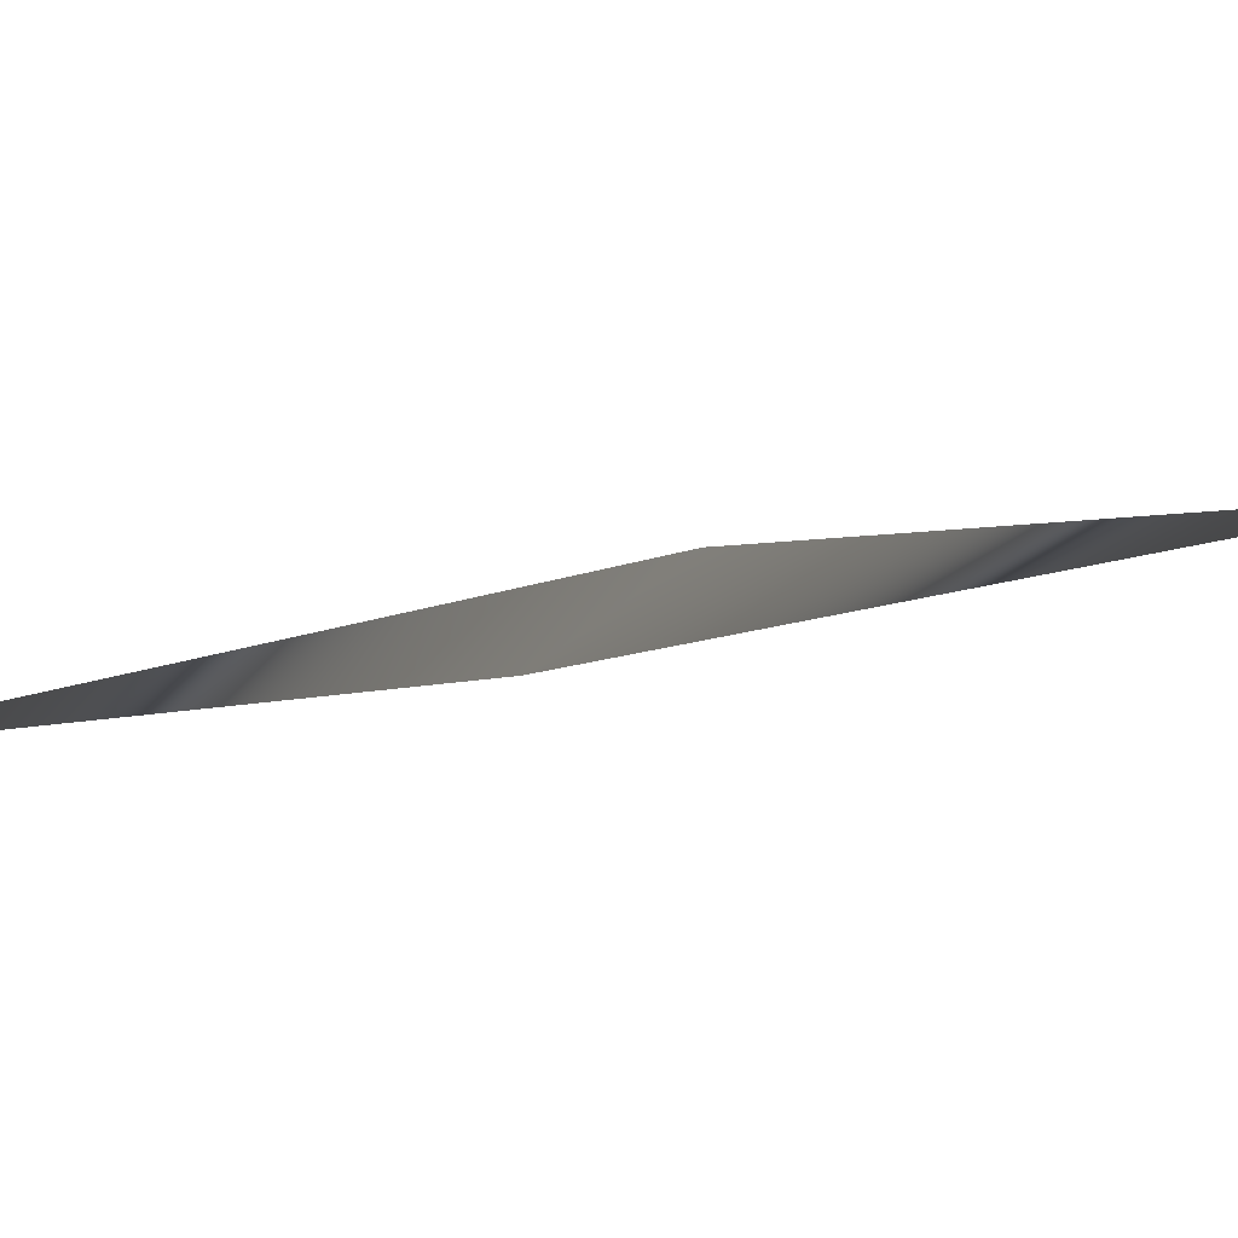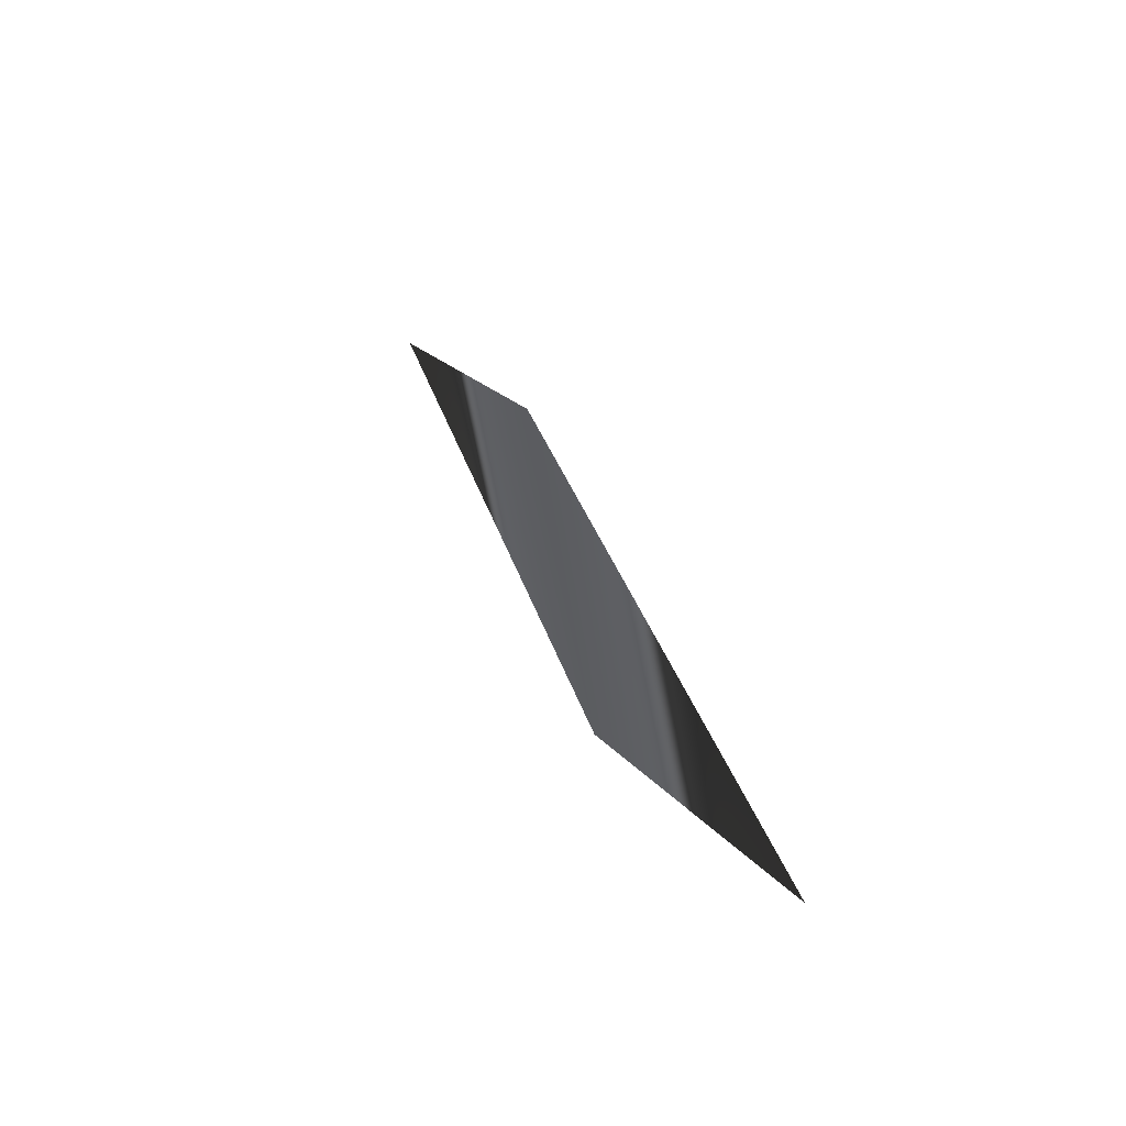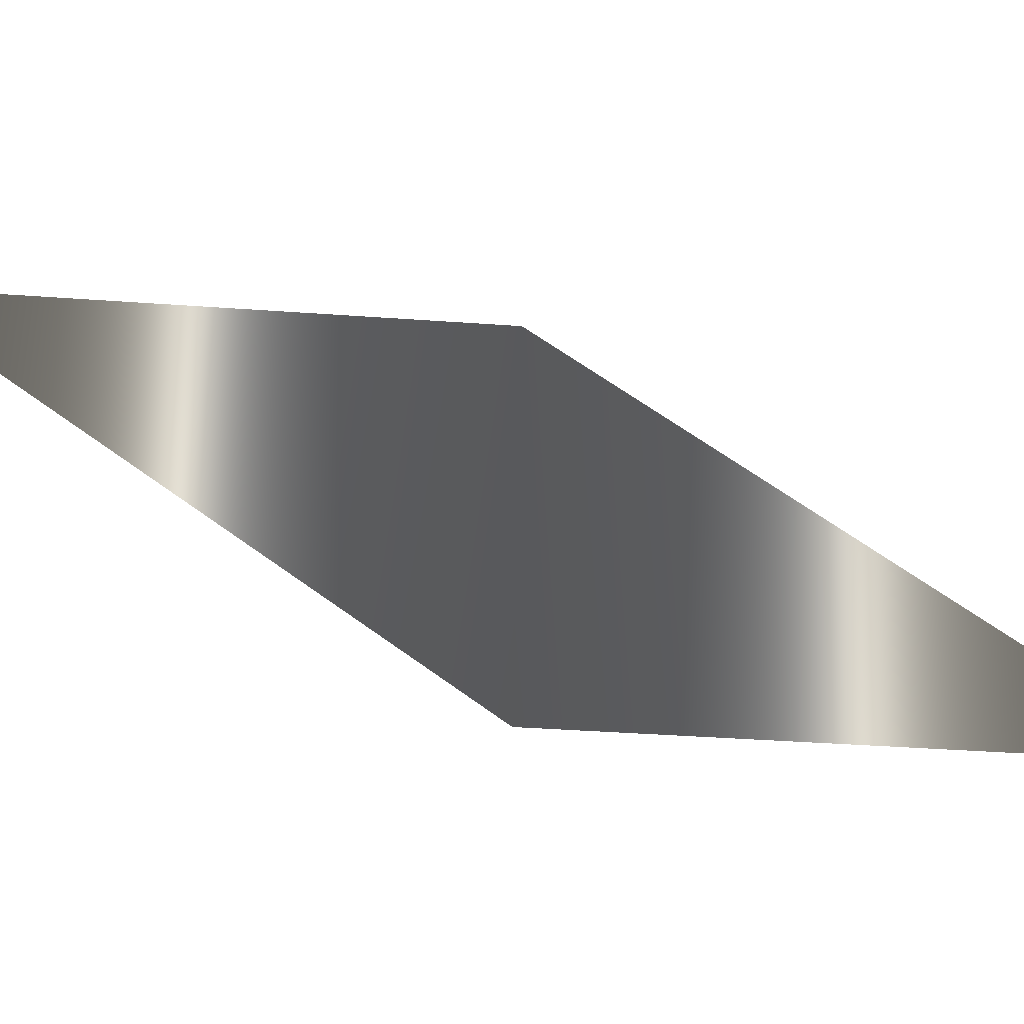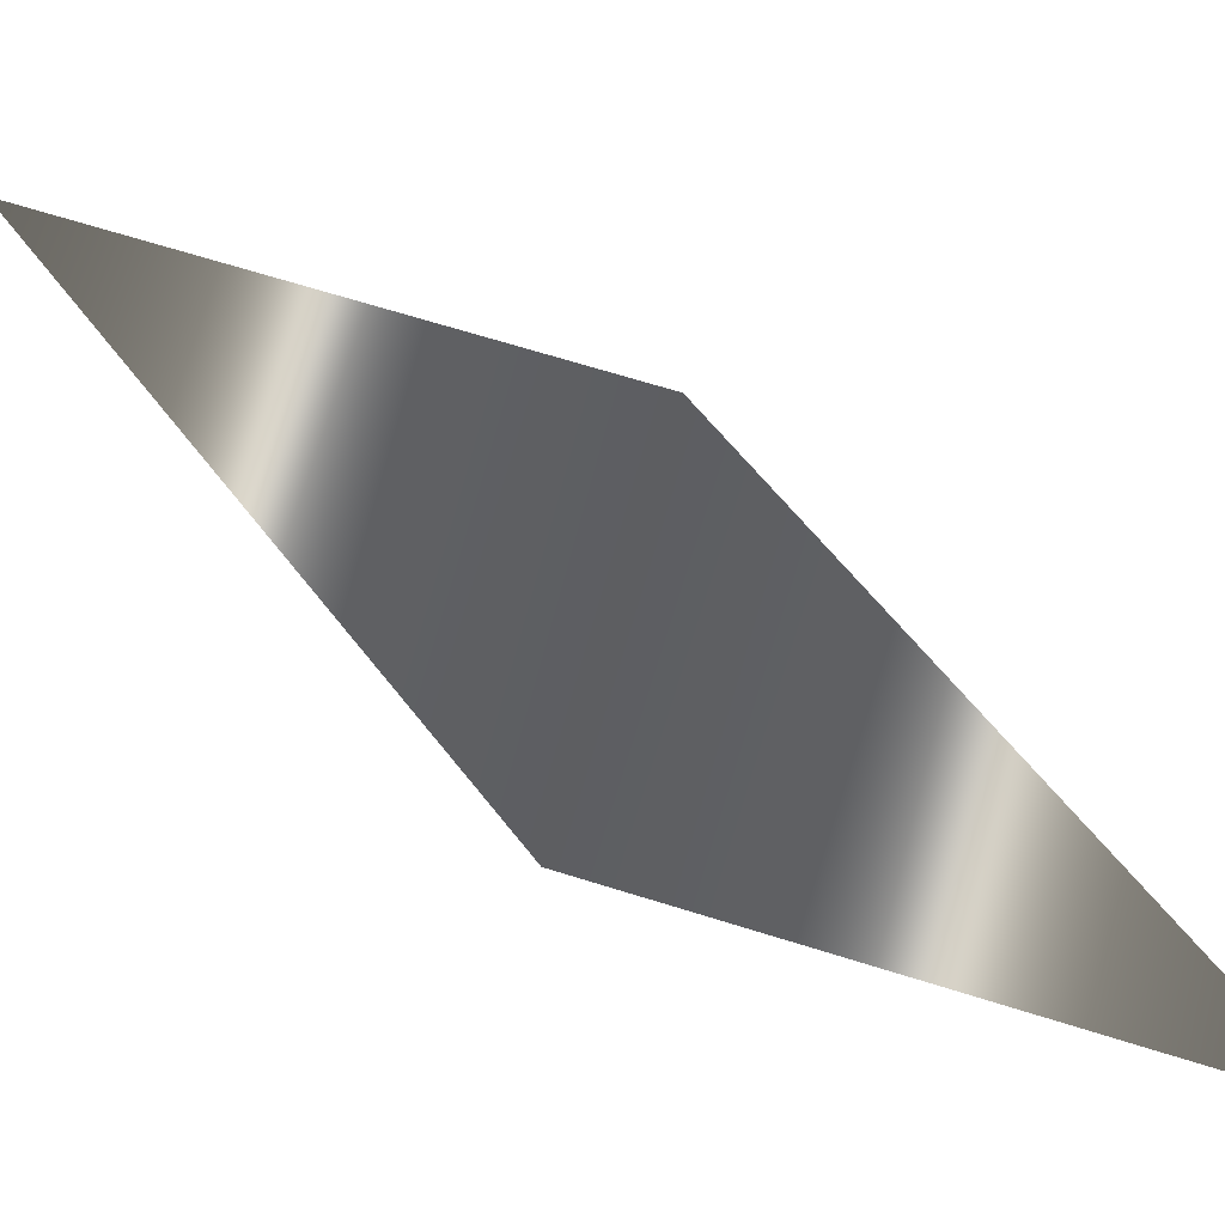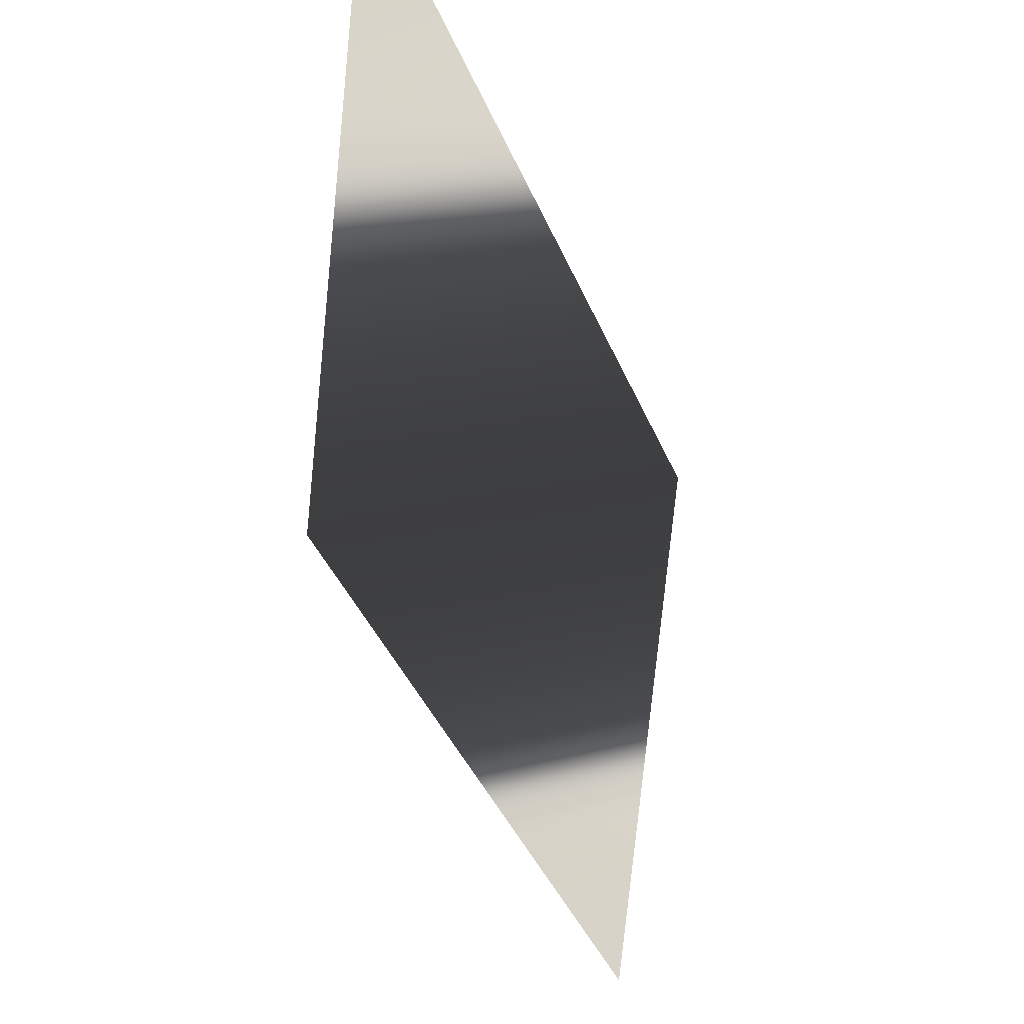
<metadata>
{"format":"obj","ext":"obj","renderer":"f3d","projection":"perspective","resolution":1024,"background":"white","views":[{"elev":14.7,"azim":-64.3,"up":"+Y"},{"elev":-34.9,"azim":-113.9,"up":"+Z"},{"elev":42.4,"azim":141.1,"up":"+Y"},{"elev":46.6,"azim":158.0,"up":"+Y"},{"elev":-57.9,"azim":-139.2,"up":"+Y"}]}
</metadata>
<code>
o mesh0
v 340.8 -327.4 -655.1
v 340.7 -327.3 -655
v 340.6 -327.4 -655.2
v 340.8 -327.3 -654.9
f 1 3 2
f 2 4 1

</code>
